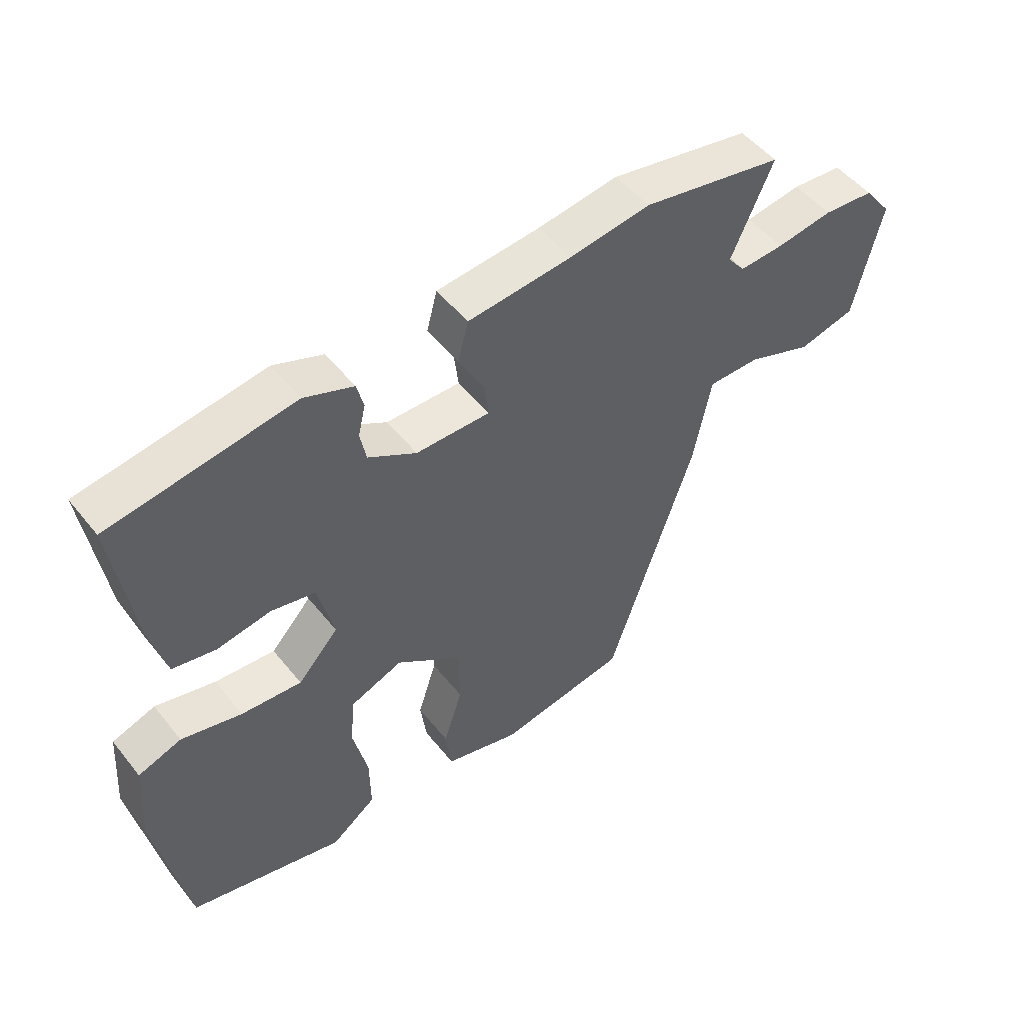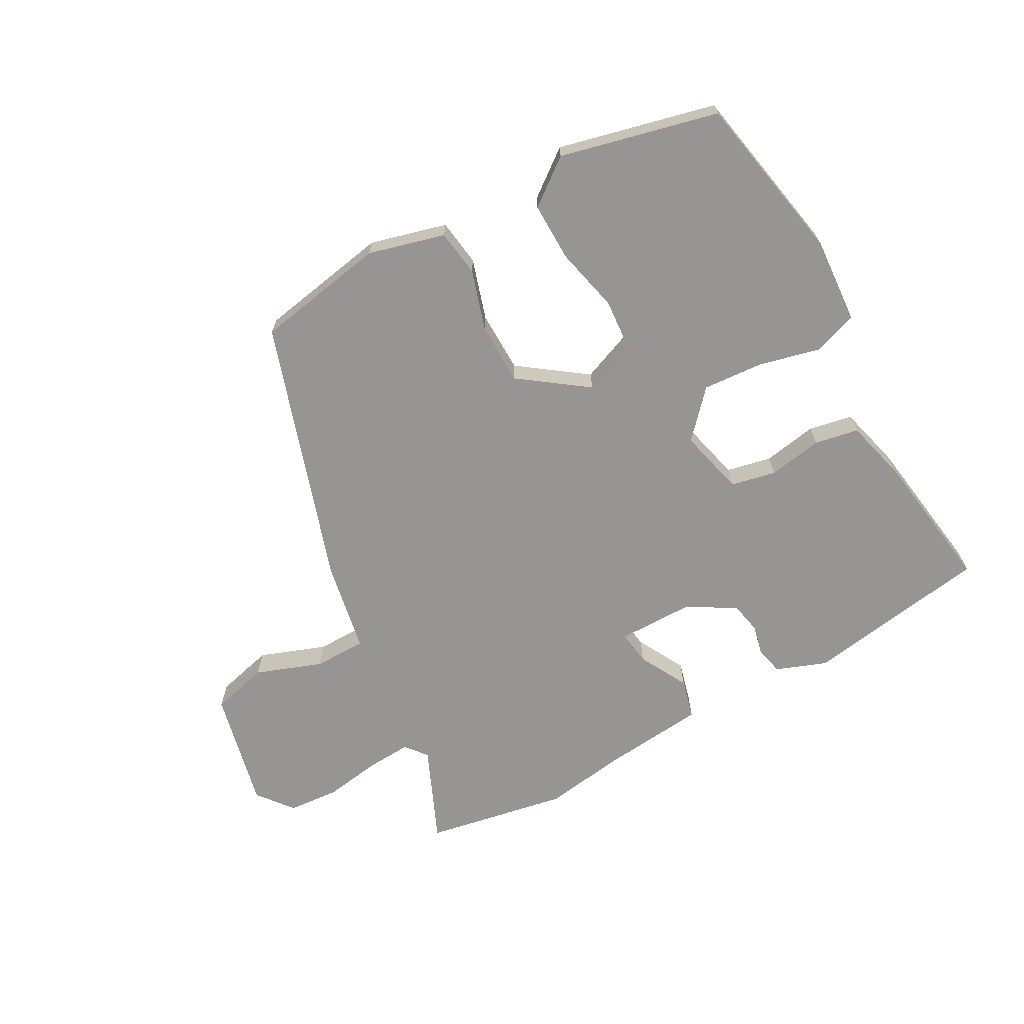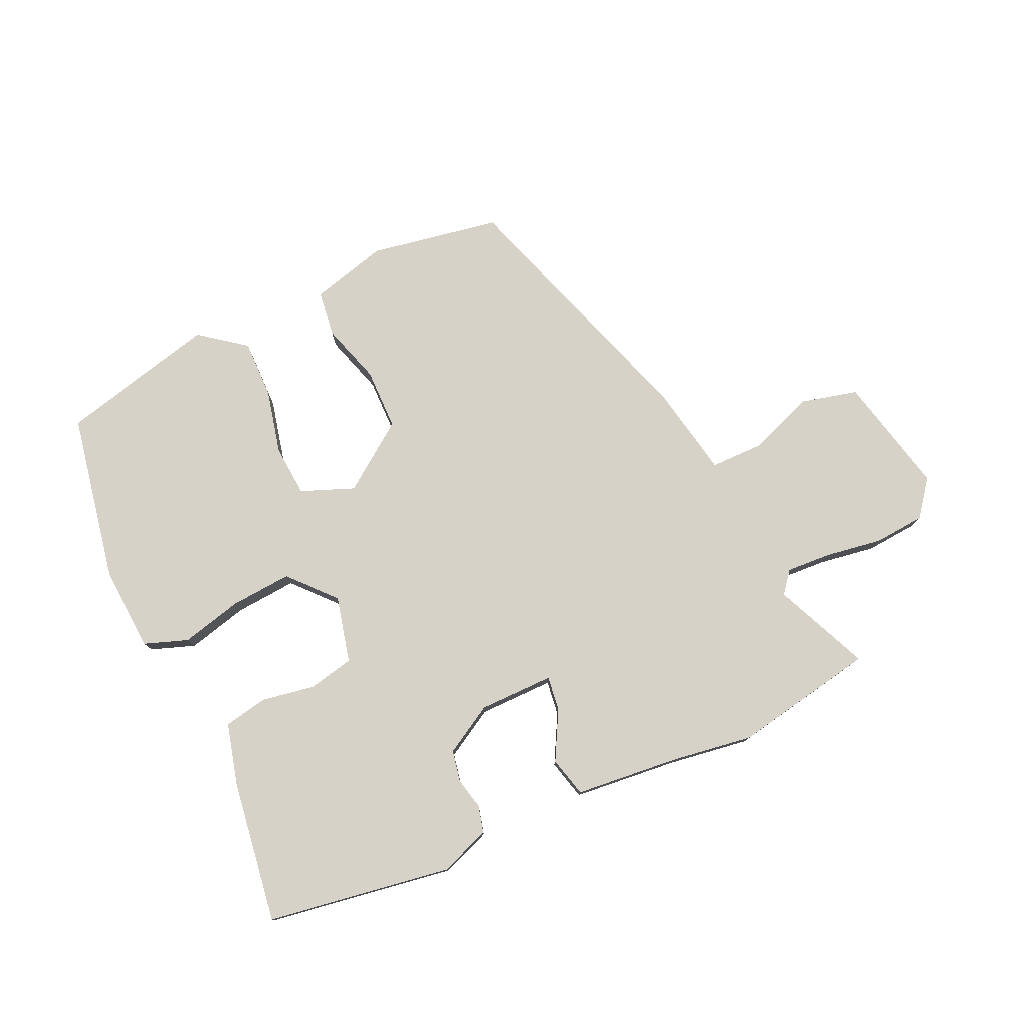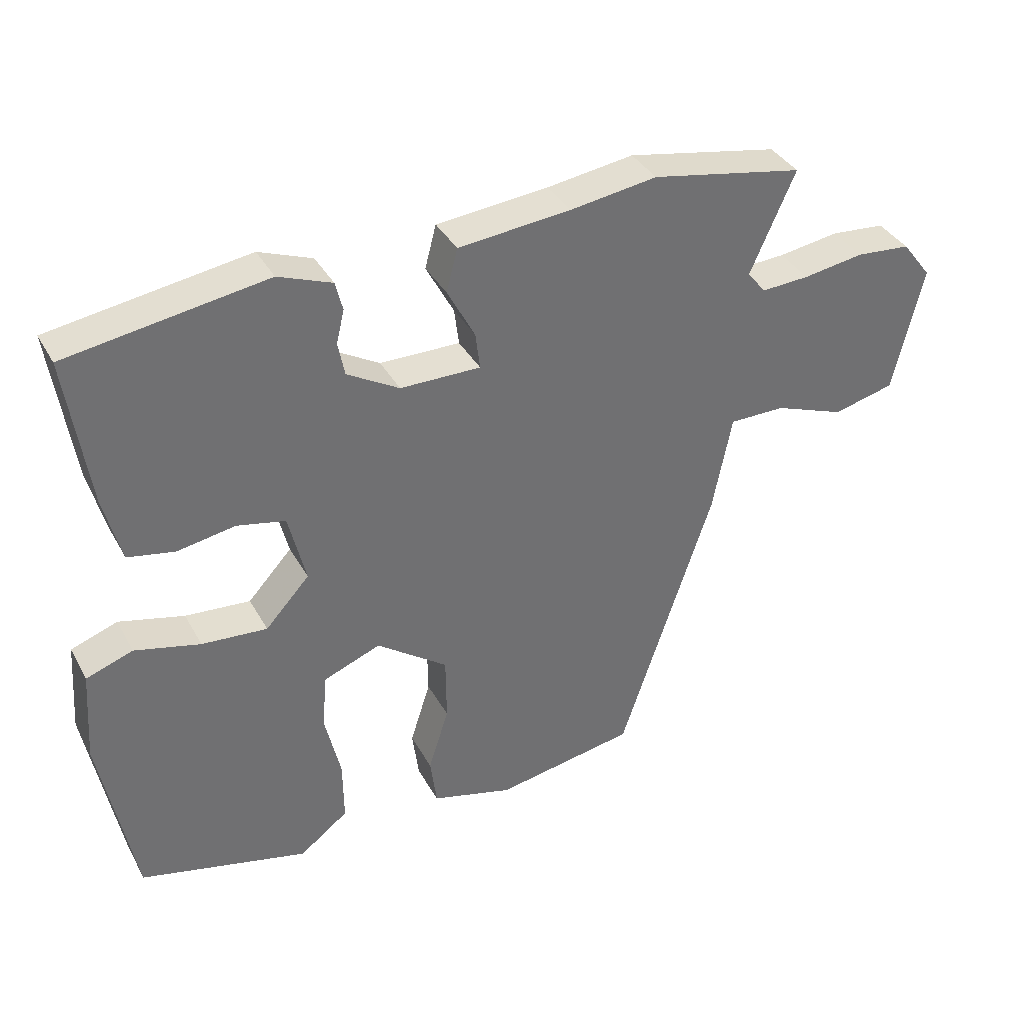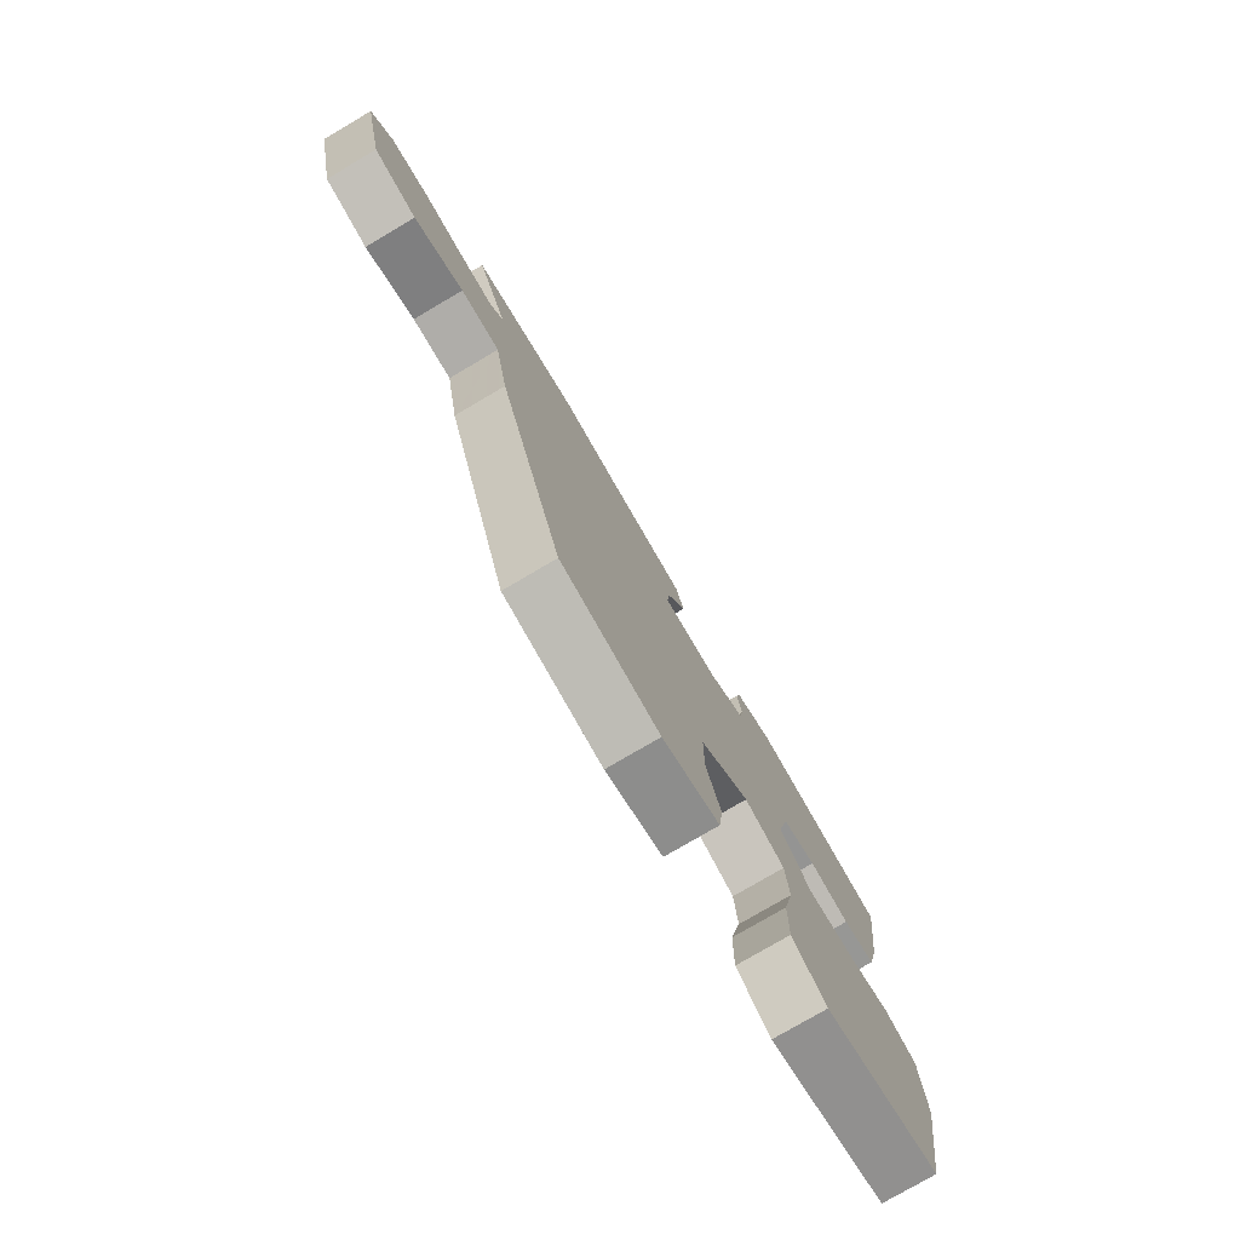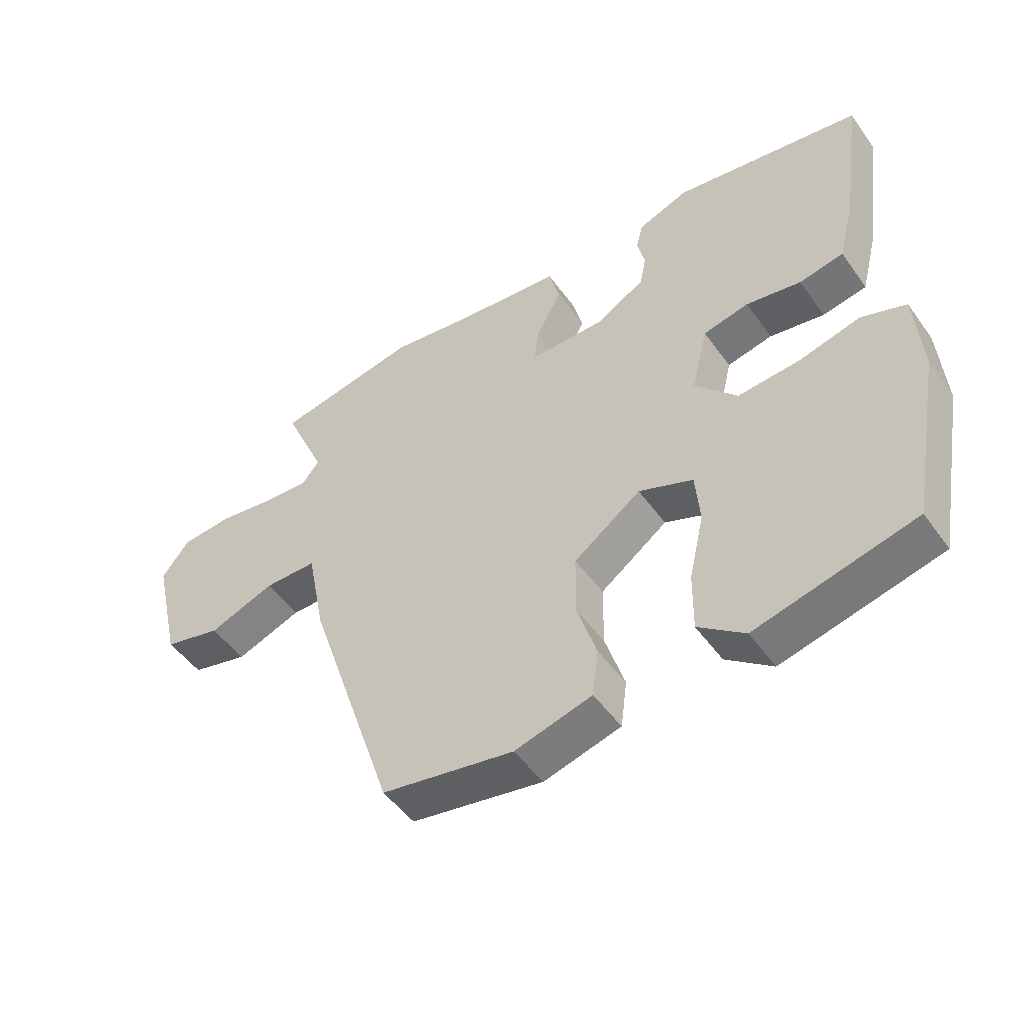
<metadata>
{"format":"obj","ext":"obj","renderer":"f3d","projection":"perspective","resolution":1024,"background":"white","views":[{"elev":50.7,"azim":-37.2,"up":"+Z"},{"elev":-67.6,"azim":-150.8,"up":"+Y"},{"elev":77.9,"azim":-24.4,"up":"+Y"},{"elev":37.0,"azim":-26.0,"up":"+Z"},{"elev":-77.3,"azim":120.5,"up":"+Z"},{"elev":-49.6,"azim":-145.8,"up":"+Z"}]}
</metadata>
<code>
v 0.326 0.07 -0.5
v 0.113 0.07 -0.537
v -0.011 0.07 -0.503
v -0.021 0.07 -0.427
v 0.01 0.07 -0.329
v 0.009 0.07 -0.229
v -0.099 0.07 -0.15
v -0.186 0.07 -0.184
v -0.193 0.07 -0.268
v -0.169 0.07 -0.373
v -0.168 0.07 -0.468
v -0.242 0.07 -0.524
v -0.497 0.07 -0.461
v -0.548 0.07 -0.186
v -0.538 0.07 -0.047
v -0.467 0.07 -0.022
v -0.368 0.07 -0.047
v -0.269 0.07 -0.055
v -0.202 0.07 0.018
v -0.228 0.07 0.126
v -0.301 0.07 0.142
v -0.389 0.07 0.127
v -0.46 0.07 0.141
v -0.486 0.07 0.242
v -0.519 0.07 0.473
v -0.218 0.07 0.519
v -0.137 0.07 0.488
v -0.126 0.07 0.444
v -0.138 0.07 0.393
v -0.128 0.07 0.342
v -0.049 0.07 0.296
v 0.073 0.07 0.295
v 0.066 0.07 0.351
v 0.024 0.07 0.43
v 0.041 0.07 0.495
v 0.211 0.07 0.511
v 0.343 0.07 0.53
v 0.574 0.07 0.486
v 0.506 0.07 0.332
v 0.534 0.07 0.297
v 0.607 0.07 0.301
v 0.699 0.07 0.315
v 0.782 0.07 0.308
v 0.827 0.07 0.25
v 0.782 0.07 0.057
v 0.689 0.07 0.034
v 0.582 0.07 0.074
v 0.497 0.07 0.074
v 0.468 0.07 -0.074
v 0.326 0 -0.5
v 0.113 0 -0.537
v -0.011 0 -0.503
v -0.021 0 -0.427
v 0.01 0 -0.329
v 0.009 0 -0.229
v -0.099 0 -0.15
v -0.186 0 -0.184
v -0.193 0 -0.268
v -0.169 0 -0.373
v -0.168 0 -0.468
v -0.242 0 -0.524
v -0.497 0 -0.461
v -0.548 0 -0.186
v -0.538 0 -0.047
v -0.467 0 -0.022
v -0.368 0 -0.047
v -0.269 0 -0.055
v -0.202 0 0.018
v -0.228 0 0.126
v -0.301 0 0.142
v -0.389 0 0.127
v -0.46 0 0.141
v -0.486 0 0.242
v -0.519 0 0.473
v -0.218 0 0.519
v -0.137 0 0.488
v -0.126 0 0.444
v -0.138 0 0.393
v -0.128 0 0.342
v -0.049 0 0.296
v 0.073 0 0.295
v 0.066 0 0.351
v 0.024 0 0.43
v 0.041 0 0.495
v 0.211 0 0.511
v 0.343 0 0.53
v 0.574 0 0.486
v 0.506 0 0.332
v 0.534 0 0.297
v 0.607 0 0.301
v 0.699 0 0.315
v 0.782 0 0.308
v 0.827 0 0.25
v 0.782 0 0.057
v 0.689 0 0.034
v 0.582 0 0.074
v 0.497 0 0.074
v 0.468 0 -0.074
f 3 4 5
f 2 3 5
f 1 2 5
f 49 1 5
f 48 49 5
f 45 46 47
f 44 45 47
f 43 44 47
f 42 43 47
f 41 42 47
f 40 41 47 48
f 48 5 6
f 40 48 6
f 39 40 6
f 39 6 7
f 38 39 7
f 37 38 7
f 36 37 7
f 33 34 35 36
f 32 33 36
f 27 28 29
f 26 27 29
f 25 26 29
f 24 25 29
f 23 24 29
f 22 23 29
f 21 22 29
f 20 21 29 30
f 19 20 30 31
f 15 16 17
f 14 15 17
f 13 14 17
f 12 13 17
f 11 12 17
f 10 11 17
f 9 10 17
f 8 9 17 18
f 32 36 7 8
f 19 31 32 8
f 8 18 19
f 54 53 52
f 54 52 51
f 54 51 50
f 54 50 98
f 54 98 97
f 96 95 94
f 96 94 93
f 96 93 92
f 96 92 91
f 96 91 90
f 97 96 90 89
f 55 54 97
f 55 97 89
f 55 89 88
f 56 55 88
f 56 88 87
f 56 87 86
f 56 86 85
f 85 84 83 82
f 85 82 81
f 78 77 76
f 78 76 75
f 78 75 74
f 78 74 73
f 78 73 72
f 78 72 71
f 78 71 70
f 79 78 70 69
f 80 79 69 68
f 66 65 64
f 66 64 63
f 66 63 62
f 66 62 61
f 66 61 60
f 66 60 59
f 66 59 58
f 67 66 58 57
f 57 56 85 81
f 57 81 80 68
f 68 67 57
f 1 50 51 2
f 2 51 52 3
f 3 52 53 4
f 4 53 54 5
f 5 54 55 6
f 6 55 56 7
f 7 56 57 8
f 8 57 58 9
f 9 58 59 10
f 10 59 60 11
f 11 60 61 12
f 12 61 62 13
f 13 62 63 14
f 14 63 64 15
f 15 64 65 16
f 16 65 66 17
f 17 66 67 18
f 18 67 68 19
f 19 68 69 20
f 20 69 70 21
f 21 70 71 22
f 22 71 72 23
f 23 72 73 24
f 24 73 74 25
f 25 74 75 26
f 26 75 76 27
f 27 76 77 28
f 28 77 78 29
f 29 78 79 30
f 30 79 80 31
f 31 80 81 32
f 32 81 82 33
f 33 82 83 34
f 34 83 84 35
f 35 84 85 36
f 36 85 86 37
f 37 86 87 38
f 38 87 88 39
f 39 88 89 40
f 40 89 90 41
f 41 90 91 42
f 42 91 92 43
f 43 92 93 44
f 44 93 94 45
f 45 94 95 46
f 46 95 96 47
f 47 96 97 48
f 48 97 98 49
f 49 98 50 1

</code>
